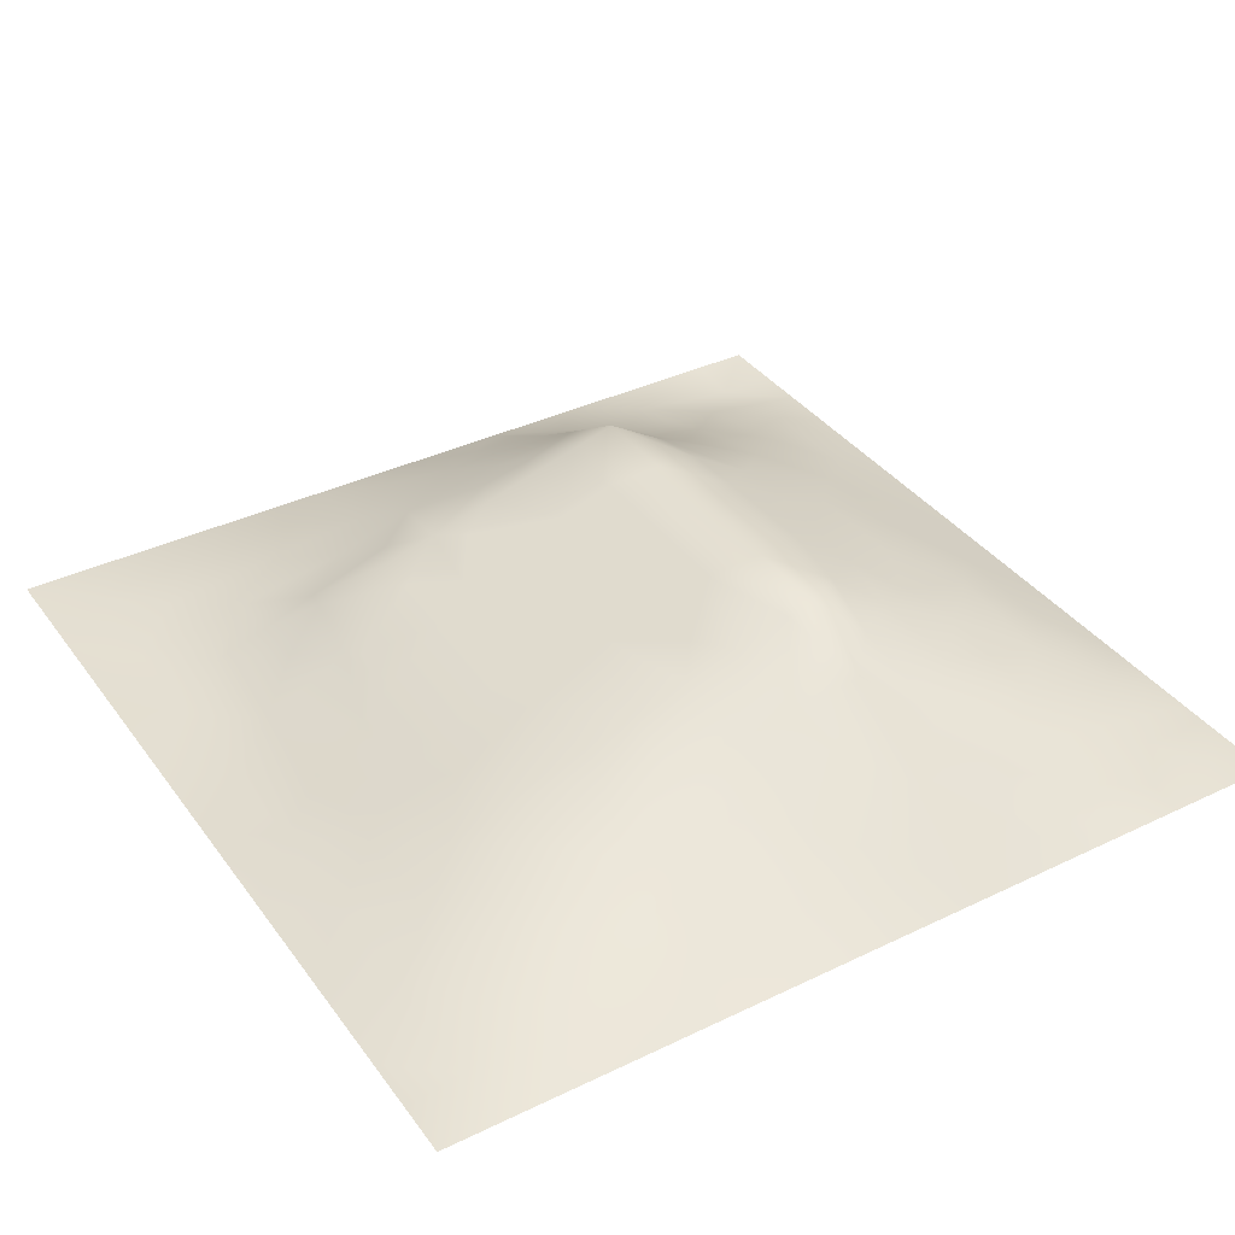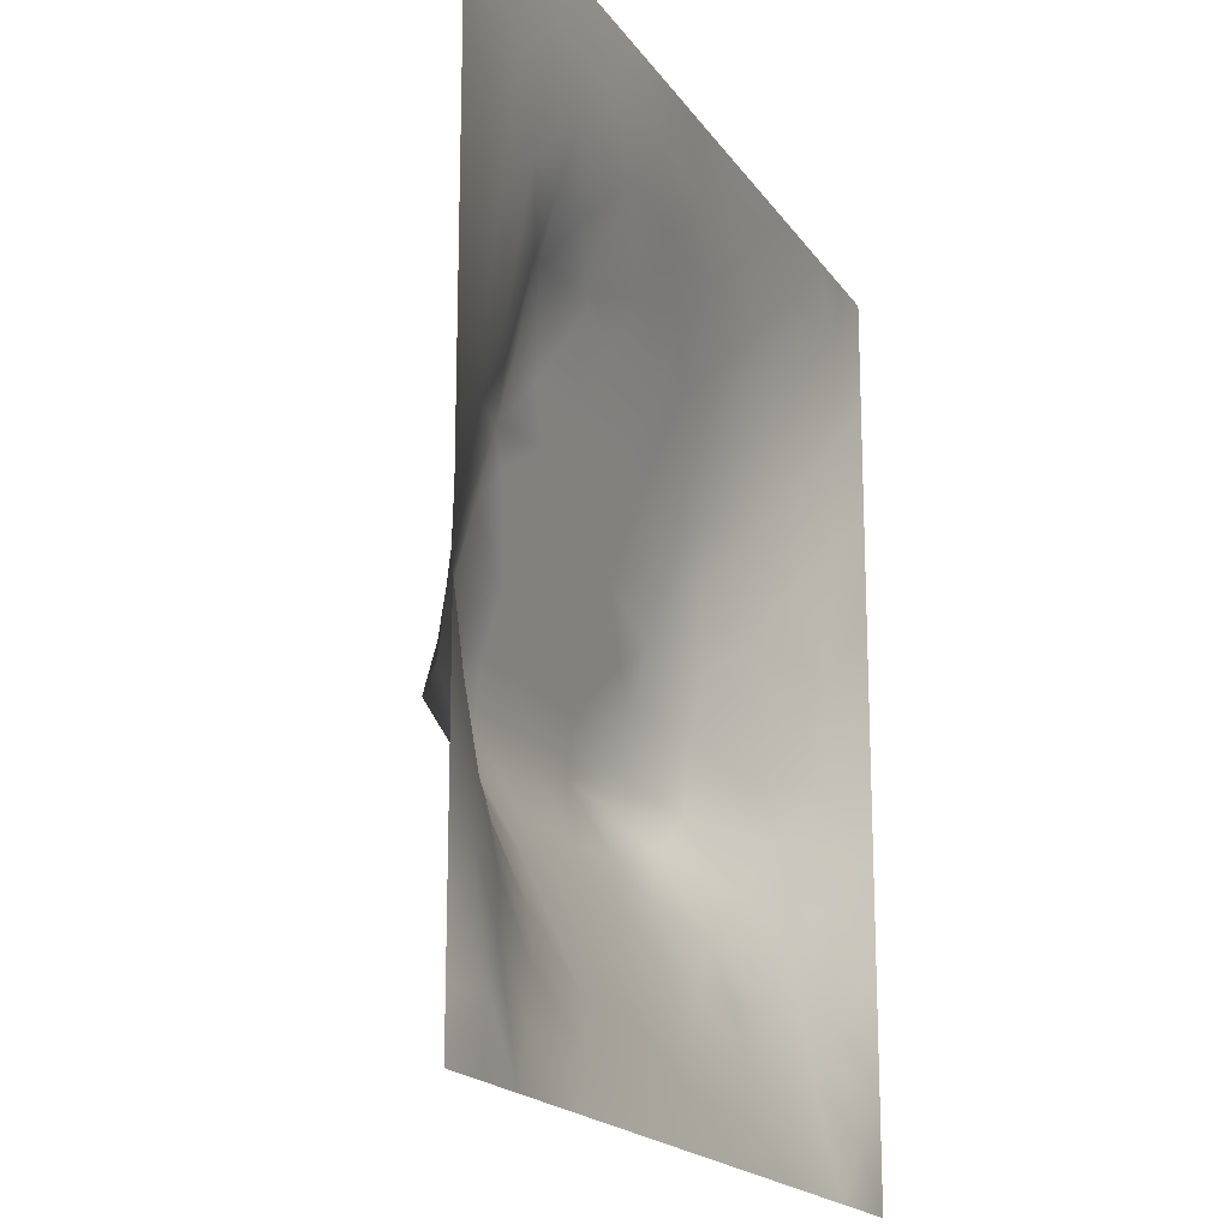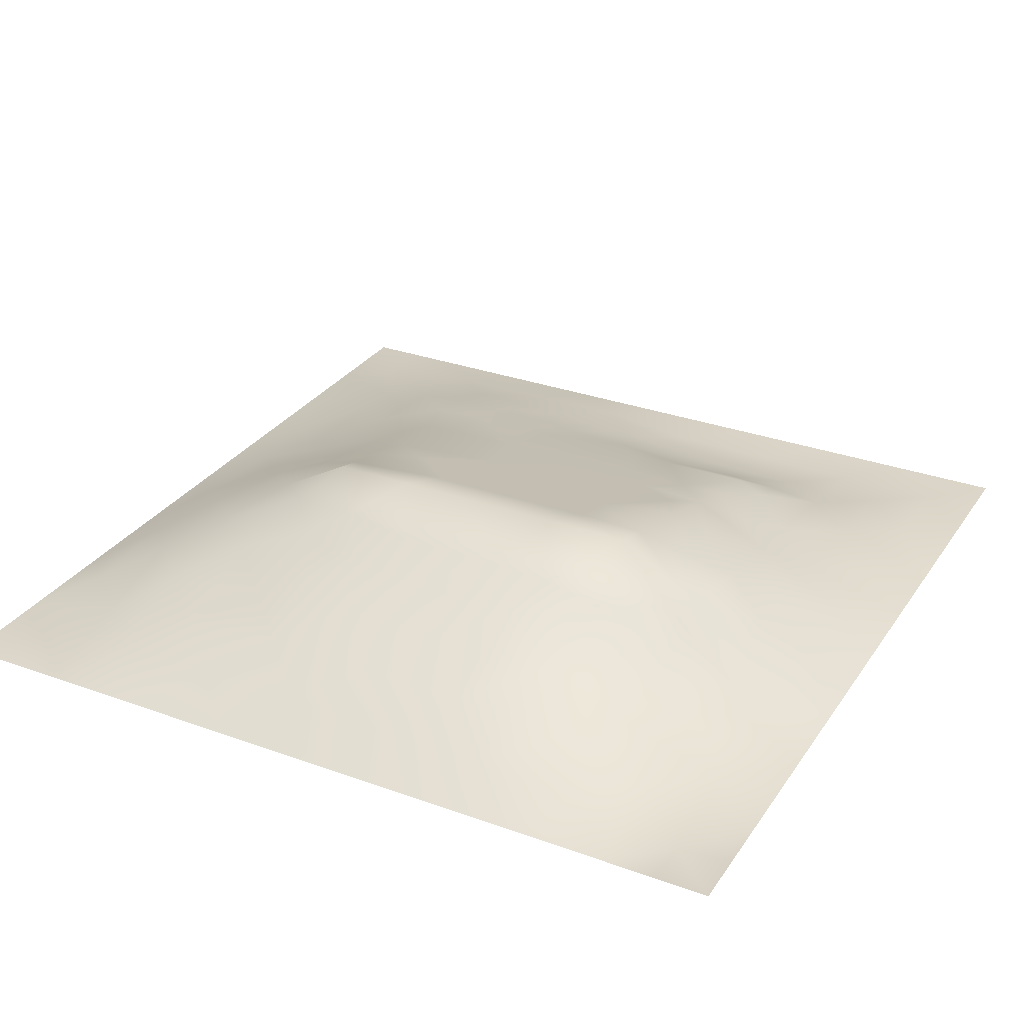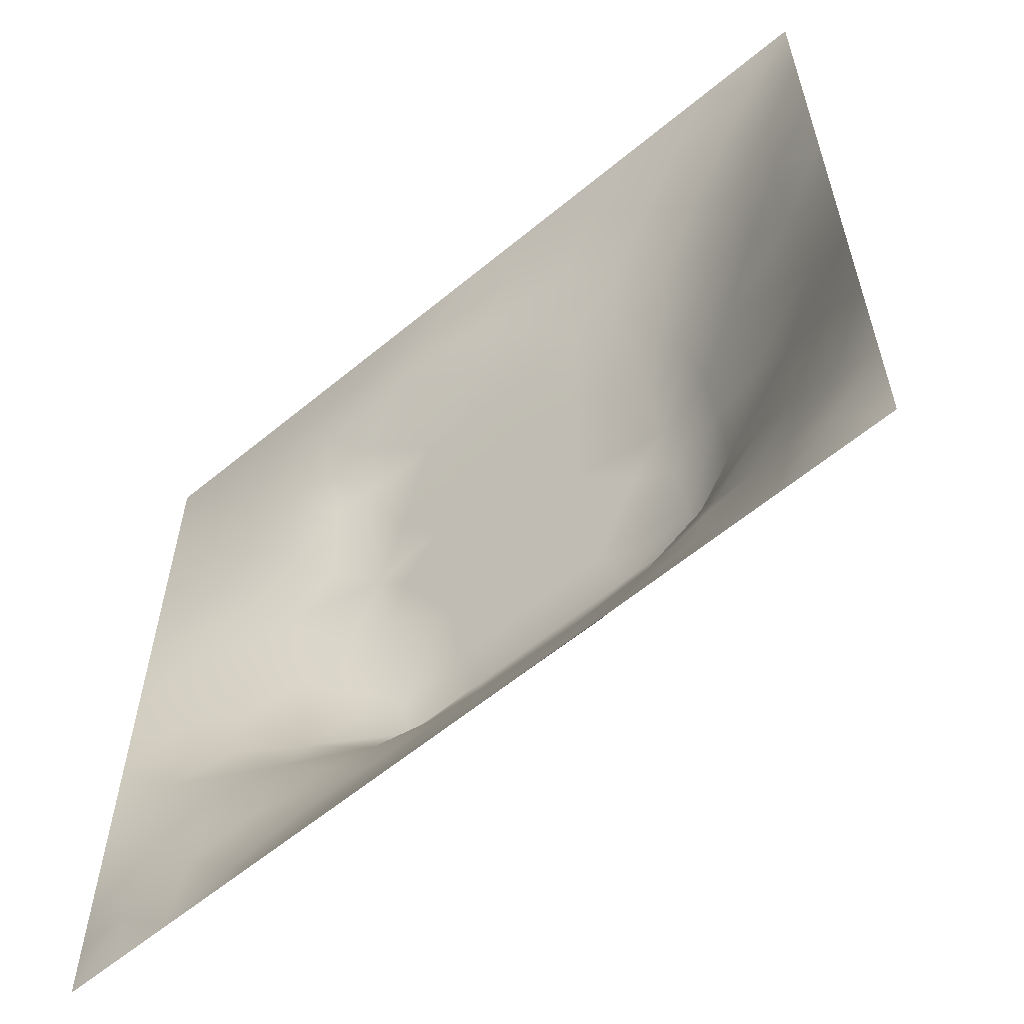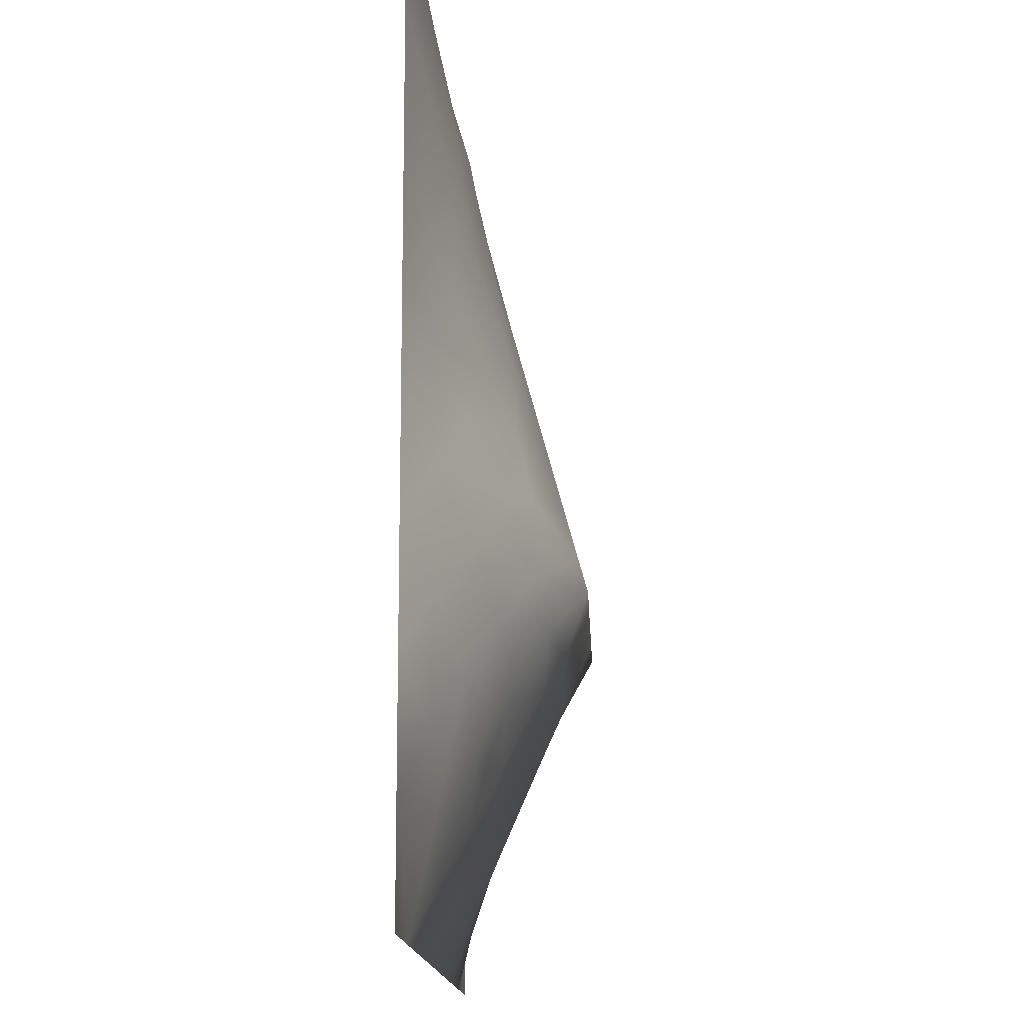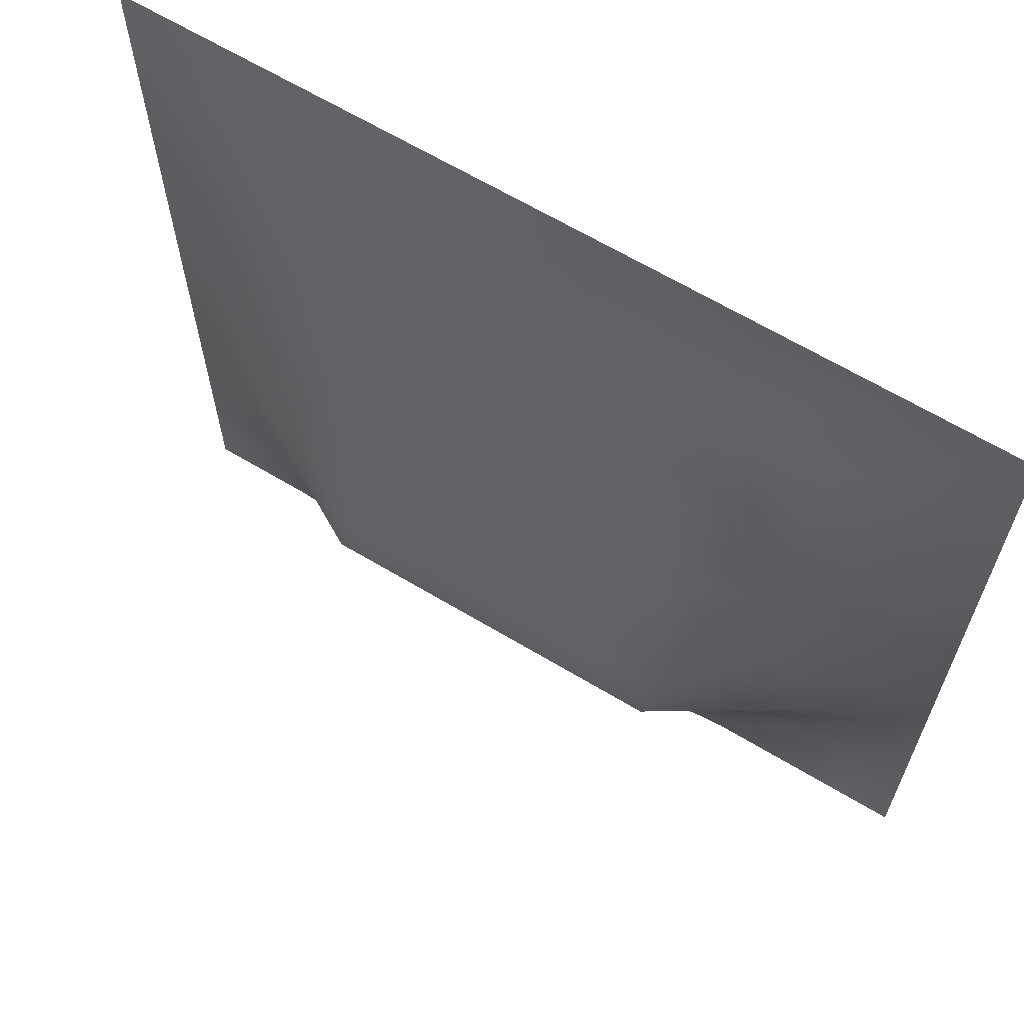
<metadata>
{"format":"obj","ext":"obj","renderer":"f3d","projection":"perspective","resolution":1024,"background":"white","views":[{"elev":37.0,"azim":-121.8,"up":"+Z"},{"elev":-18.0,"azim":113.1,"up":"+Y"},{"elev":29.9,"azim":27.9,"up":"+Z"},{"elev":-60.5,"azim":-139.8,"up":"+Y"},{"elev":-14.0,"azim":-87.6,"up":"+Y"},{"elev":64.9,"azim":31.2,"up":"+Y"}]}
</metadata>
<code>
v -0 0 -0
v 1 0 -0
v -0 1 0
v 1 1 0
v 0.5015 0.4913 0.1324
v -0 0.5 0
v 0.5 1 0
v 1 0.5 0
v 0.5 -0 0
v 0.248 0.7495 0.05912
v 0.7514 0.7495 0.04948
v 0.2429 0.244 0.08948
v 0.7557 0.2469 0.08247
v 0.75 0 0
v 0.25 0 0
v 1 0.75 0
v 1 0.25 0
v 0.25 1 0
v 0.75 1 0
v 0 0.25 0
v 0 0.75 -0
v 0.3616 0.2137 0.0959
v 0.6306 0.7694 0.05402
v 0.2392 0.5111 0.09802
v 0.8158 0.2488 0.05861
v 0.8842 0.3725 0.06223
v 0.6263 0.1207 0.05627
v 0.8824 0.4352 0.06026
v 0.8753 0.1247 0.01847
v 0.3737 0.1189 0.06044
v 0.123 0.1232 0.02762
v 0.4922 0.2435 0.1128
v 0.8763 0.6226 0.03741
v 0.6299 0.6212 0.09666
v 0.8748 0.8739 0.009401
v 0.3749 0.8727 0.0275
v 0.257 0.5974 0.09054
v 0.1242 0.8751 0.0214
v 0.1233 0.623 0.04092
v 0.6245 0.8694 0.009964
v 0.1172 0.3723 0.06113
v 0.2474 0.12 0.05081
v 0.8752 0.7482 0.02397
v 0.876 0.2499 0.0356
v 0.2496 0.8745 0.02889
v 0.7496 0.8715 0.0079
v 0.1189 0.247 0.05202
v 0.1228 0.7494 0.03578
v 0.3197 0.59 0.1049
v 0.5876 0.2955 0.1352
v 0.2487 0.8128 0.04705
v 0.8819 0.498 0.0585
v 0.4338 0.7556 0.05939
v 0.2384 0.4508 0.111
v 0 0.375 0
v 0.4998 0.8708 0.02029
v 0.5015 0.619 0.09707
v 0.2374 0.3688 0.1187
v 0.1206 0.4974 0.05283
v 0.3692 0.4935 0.1317
v 0.6306 0.2432 0.1095
v 0.5001 0.1202 0.05999
v 0.4986 0.3707 0.166
v 0 0.625 0
v 0 0.875 0
v 0 0.125 0
v 0.625 1 0
v 0.875 1 0
v 0.125 1 0
v 0.375 1 0
v 1 0.375 0
v 1 0.125 0
v 1 0.875 0
v 1 0.625 0
v 0.375 0 0
v 0.125 0 0
v 0.875 0 0
v 0.625 0 0
v 0.7519 0.1218 0.04524
v 0.6341 0.4928 0.1323
v 0.7713 0.5129 0.1053
v 0.0586 0.3113 0.02946
v 0.1777 0.4339 0.08912
v 0.1781 0.3077 0.08404
v 0.05944 0.4361 0.0289
v 0.687 0.935 0.001838
v 0.6881 0.8093 0.03186
v 0.5621 0.9344 0.002999
v 0.06275 0.6865 0.01562
v 0.1846 0.6862 0.05669
v 0.06161 0.5611 0.02212
v 0.1874 0.9374 0.01312
v 0.1862 0.8123 0.03838
v 0.06222 0.9377 0.008419
v 0.4363 0.5556 0.1146
v 1 0.4375 0
v 0.5506 0.7561 0.0594
v 0.3119 0.8117 0.04803
v 0.4376 0.9362 0.01398
v 0.9378 0.8118 0.01115
v 0.8124 0.8105 0.02183
v 0.9373 0.9371 0.001174
v 0.8746 0.1877 0.02447
v 0.5668 0.5556 0.1148
v 0.7202 0.4205 0.1523
v 0.8236 0.5886 0.06387
v 0.8131 0.685 0.04459
v 0.9399 0.5613 0.02509
v 0.7504 0.8103 0.02801
v 0.6905 0.5813 0.1078
v 0.4339 0.4282 0.1499
v 0.1865 0.05966 0.02357
v 0.06274 0.06278 0.0018
v 0.1824 0.1826 0.0596
v 0.3118 0.05939 0.02896
v 0.3091 0.1822 0.07633
v 0.4373 0.05988 0.03023
v 0.8131 0.06076 0.01971
v 0.9367 0.06311 -0.004959
v 0.5573 0.2416 0.1112
v 0.5689 0.428 0.1501
v 0.5256 0.8008 0.04415
v 0.5644 0.1818 0.08554
v 0.6912 0.1824 0.07631
v 0.5627 0.06039 0.02906
v 0.938 0.3127 0.01992
v 0.8215 0.3092 0.0797
v 0.9408 0.4364 0.02906
v 0.3126 0.9366 0.01349
v 0.4649 0.6733 0.08208
v 0.8147 0.1858 0.04664
v 0.8164 0.3671 0.1041
v 0.6879 0.06064 0.02584
v 0.06169 0.1247 0.0119
v 0.9371 0.1879 0.01165
v 0.4362 0.1806 0.08819
v 0.05908 0.1863 0.02446
v 0.3865 0.7635 0.0573
v 0.9373 0.6861 0.01344
v 0.3699 0.3086 0.1405
v 0.06124 0.8123 0.017
v 0.8121 0.936 -0.001064
v 0.1832 0.5595 0.07035
v 0.7689 0.6466 0.06799
v 0.3201 0.5276 0.1222
v 0.7205 0.3715 0.166
v 0.3207 0.3698 0.166
v 0.7189 0.7569 0.0594
v 0.3189 0.7496 0.06221
v 0.6196 0.3712 0.166
v 0.3207 0.4012 0.1572
v 0.286 0.3247 0.1288
v 0.7195 0.6095 0.09999
v 0.7244 0.2946 0.1169
v 0.6728 0.6677 0.08362
v 0.3235 0.2673 0.1186
v 0.2782 0.655 0.08192
v 0.7194 0.537 0.12
v 0.613 0.7564 0.0594
v 0.3204 0.4647 0.1396
v 0.4184 0.3704 0.166
v 1 0.0625 -0
v 0.772 0.4497 0.1189
v 0.0625 1 0
v 0.4152 0.2499 0.1135
v 0.4257 0.8116 0.041
v 0.8226 0.4784 0.08811
v 0.7536 0.1841 0.06371
v 0.7192 0.6716 0.08287
v 0.4141 0.6569 0.08662
v 0.6364 0.4285 0.1501
v 0.3195 0.6514 0.08795
v 0.5901 0.6721 0.08257
v 0.9375 0 -0
v 0.4561 0.2938 0.1367
v 0.2459 0.1831 0.06627
v 0.6573 0.2946 0.1302
v 0.1241 0.06119 0.01465
v 0.9422 0.3738 0.03102
f 1 113 66
f 155 34 153
f 4 68 102
f 147 152 140
f 144 11 169
f 10 93 90
f 164 3 94
f 31 134 113
f 134 137 66
f 134 66 113
f 115 112 15
f 31 137 134
f 73 102 100
f 127 132 154
f 76 113 1
f 57 170 95
f 15 112 76
f 115 15 75
f 45 51 98
f 137 31 47
f 32 136 123
f 22 30 136
f 22 156 116
f 62 123 136
f 165 136 32
f 115 30 42
f 27 133 124
f 143 59 24
f 116 30 22
f 42 112 115
f 114 47 31
f 84 152 58
f 83 24 59
f 116 42 30
f 54 151 160
f 75 117 115
f 148 169 11
f 165 22 136
f 26 127 126
f 83 58 54
f 146 154 132
f 163 105 132
f 30 115 117
f 169 148 155
f 153 169 155
f 72 135 119
f 10 51 93
f 54 58 151
f 129 45 36
f 118 29 79
f 57 173 130
f 84 58 41
f 131 79 29
f 149 98 10
f 9 125 117
f 120 50 32
f 157 10 90
f 82 137 47
f 84 12 152
f 12 176 116
f 172 49 170
f 20 137 82
f 159 173 155
f 20 66 137
f 55 20 82
f 34 155 173
f 23 40 122
f 92 45 129
f 149 172 170
f 176 42 116
f 128 8 52
f 107 33 43
f 139 43 33
f 156 140 152
f 49 37 145
f 161 140 175
f 45 98 36
f 122 53 97
f 110 153 34
f 162 72 119
f 16 100 139
f 108 52 8
f 93 38 48
f 62 117 125
f 37 90 143
f 143 90 39
f 94 69 164
f 79 131 168
f 129 70 18
f 59 91 85
f 92 18 69
f 85 55 41
f 2 162 119
f 93 92 38
f 82 41 55
f 53 138 170
f 150 146 171
f 48 38 141
f 65 94 3
f 35 142 101
f 21 141 65
f 38 94 141
f 46 101 142
f 65 141 94
f 39 90 48
f 51 45 93
f 23 122 97
f 149 170 138
f 145 160 60
f 92 129 18
f 140 161 147
f 89 39 48
f 48 141 89
f 42 176 114
f 89 21 64
f 21 89 141
f 154 146 177
f 149 10 157
f 6 91 64
f 165 175 140
f 6 55 85
f 24 83 54
f 152 147 58
f 151 58 147
f 167 163 132
f 24 54 160
f 34 173 57
f 123 62 27
f 27 125 133
f 43 101 107
f 56 88 99
f 39 89 91
f 169 153 144
f 59 85 83
f 38 92 94
f 37 157 90
f 37 143 24
f 149 138 98
f 26 28 132
f 135 72 17
f 155 148 159
f 51 10 98
f 78 133 125
f 17 126 135
f 104 95 5
f 130 53 170
f 44 135 126
f 105 158 80
f 57 95 104
f 39 91 143
f 34 57 104
f 156 152 12
f 43 139 100
f 6 85 91
f 139 33 74
f 60 160 111
f 11 144 107
f 103 44 25
f 63 111 161
f 119 29 77
f 80 110 104
f 124 154 61
f 12 116 156
f 41 83 85
f 37 49 157
f 144 153 106
f 33 106 108
f 106 153 81
f 110 34 104
f 101 11 107
f 80 104 5
f 158 153 110
f 121 171 80
f 105 146 132
f 81 153 158
f 158 110 80
f 99 36 56
f 167 106 81
f 36 99 129
f 107 106 33
f 11 109 148
f 82 47 41
f 150 177 146
f 59 143 91
f 74 108 8
f 87 148 109
f 84 41 47
f 35 100 102
f 138 53 166
f 144 106 107
f 111 5 60
f 79 124 133
f 95 60 5
f 88 56 40
f 118 77 29
f 105 163 158
f 12 84 114
f 69 94 92
f 47 114 84
f 56 166 122
f 63 150 121
f 111 151 161
f 32 50 175
f 52 108 106
f 122 166 53
f 151 147 161
f 86 46 142
f 53 130 97
f 31 112 114
f 68 142 102
f 124 61 27
f 142 35 102
f 87 46 40
f 46 109 101
f 19 86 142
f 88 40 86
f 23 87 40
f 86 40 46
f 23 148 87
f 87 109 46
f 63 175 50
f 23 159 148
f 24 145 37
f 56 122 40
f 67 88 86
f 123 27 61
f 7 70 99
f 67 7 88
f 19 67 86
f 68 19 142
f 42 114 112
f 83 41 58
f 73 4 102
f 16 73 100
f 74 16 139
f 96 8 128
f 138 166 98
f 126 17 71
f 48 90 93
f 77 118 14
f 60 95 145
f 28 52 167
f 49 145 95
f 63 121 111
f 70 129 99
f 57 130 170
f 109 11 101
f 25 44 127
f 64 91 89
f 25 127 13
f 22 165 156
f 132 127 26
f 151 111 160
f 131 13 168
f 131 25 13
f 36 98 166
f 178 31 113
f 167 52 106
f 76 178 113
f 163 167 81
f 166 56 36
f 171 105 80
f 29 119 135
f 121 80 5
f 52 28 128
f 121 5 111
f 63 161 175
f 44 126 127
f 176 12 114
f 178 76 112
f 28 26 128
f 81 158 163
f 120 123 61
f 35 101 43
f 23 97 159
f 97 130 173
f 154 13 127
f 50 177 150
f 124 13 154
f 160 145 24
f 174 2 119
f 133 78 14
f 171 121 150
f 35 43 100
f 71 96 128
f 120 32 123
f 108 74 33
f 77 174 119
f 9 117 75
f 93 45 92
f 78 125 9
f 50 120 61
f 118 133 14
f 136 30 62
f 135 44 103
f 103 131 29
f 117 62 30
f 79 133 118
f 168 13 124
f 168 124 79
f 95 170 49
f 103 25 131
f 7 99 88
f 135 103 29
f 167 132 28
f 125 27 62
f 49 172 157
f 172 149 157
f 97 173 159
f 32 175 165
f 140 156 165
f 171 146 105
f 154 177 61
f 177 50 61
f 31 178 112
f 50 150 63
f 26 179 128
f 179 71 128
f 71 179 126
f 179 26 126

</code>
